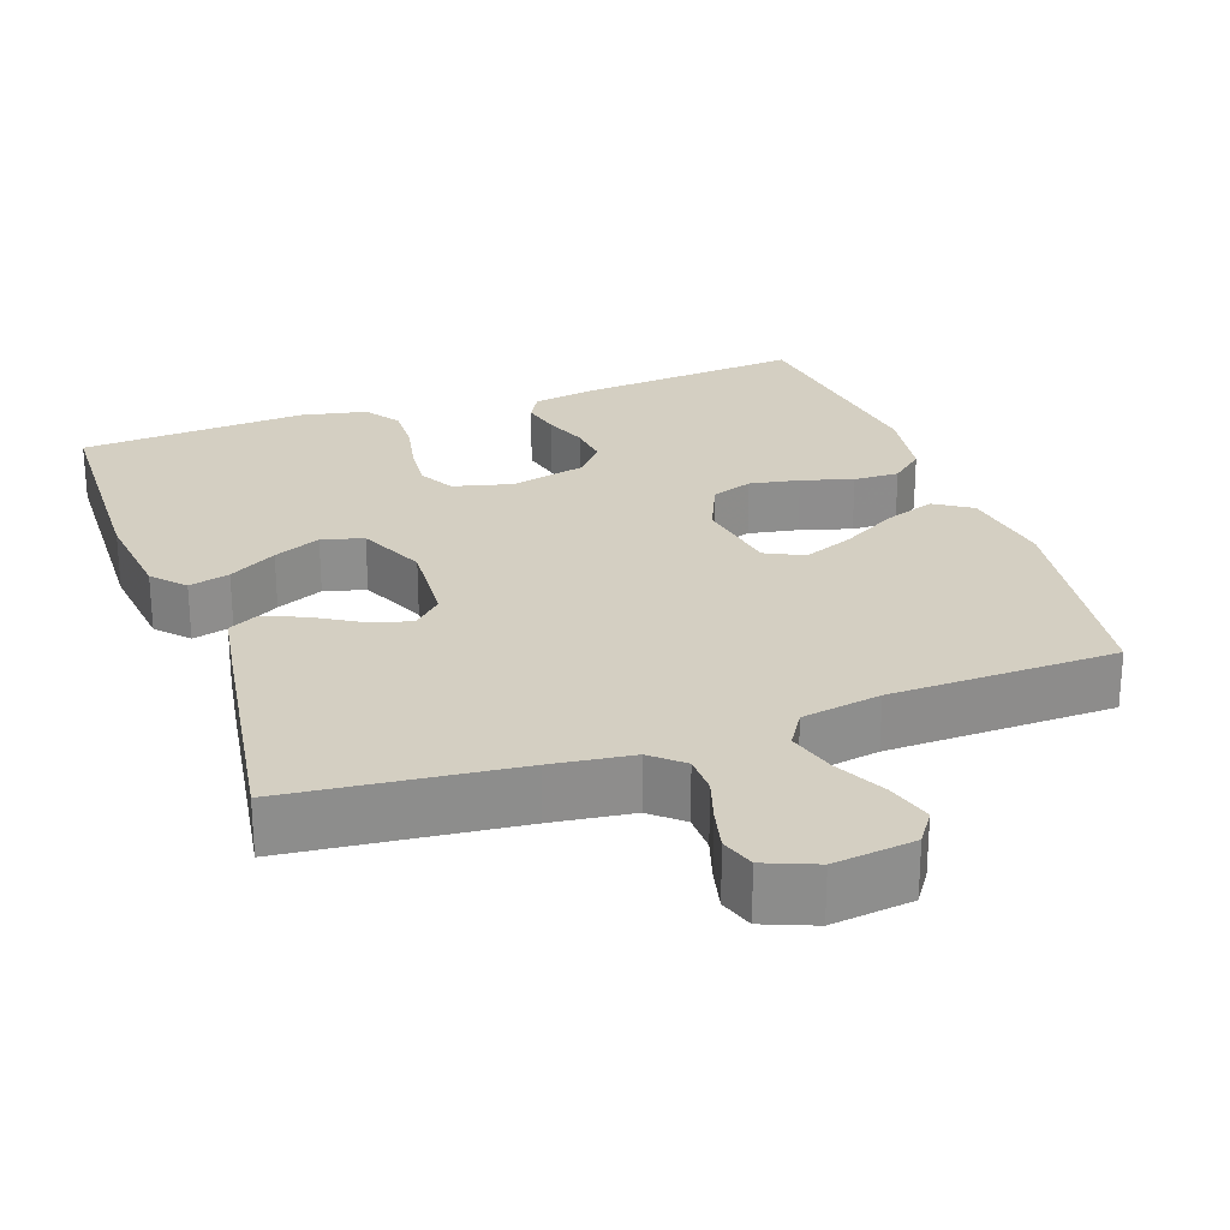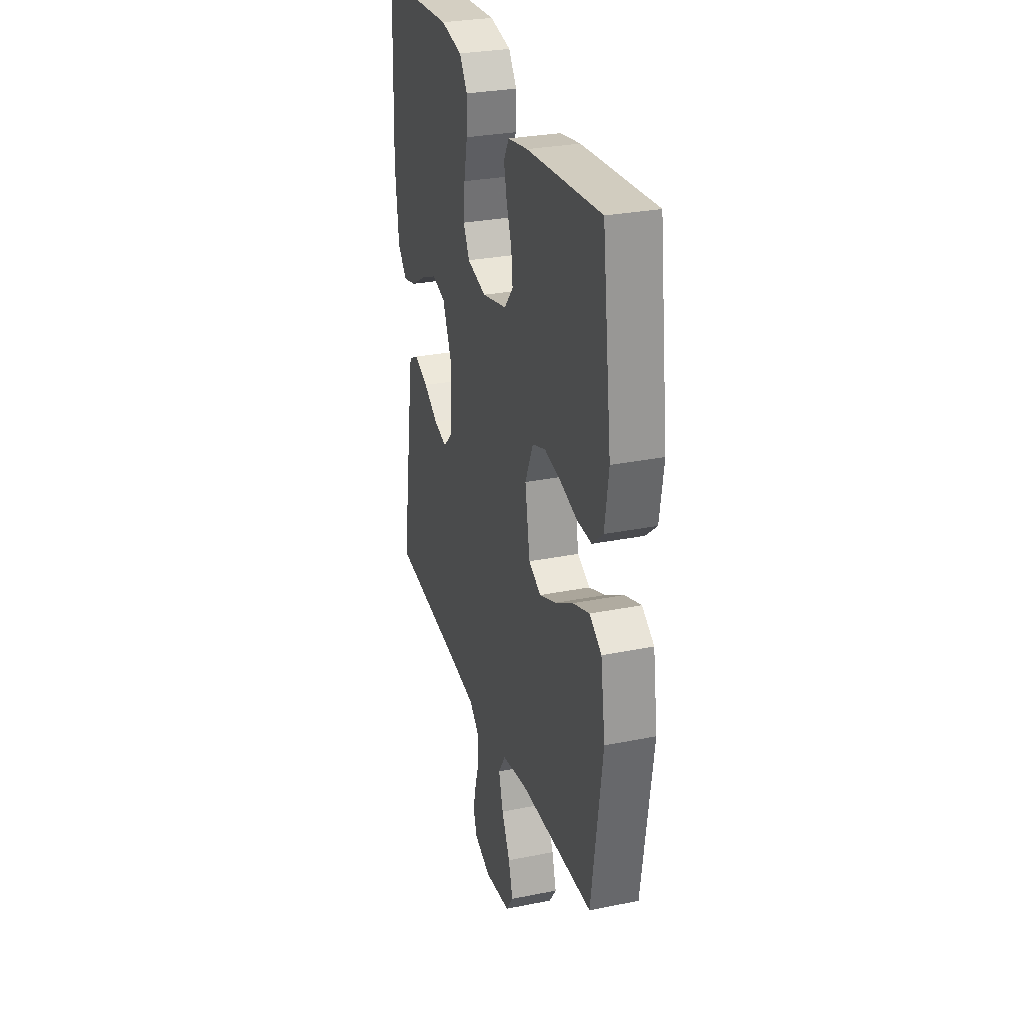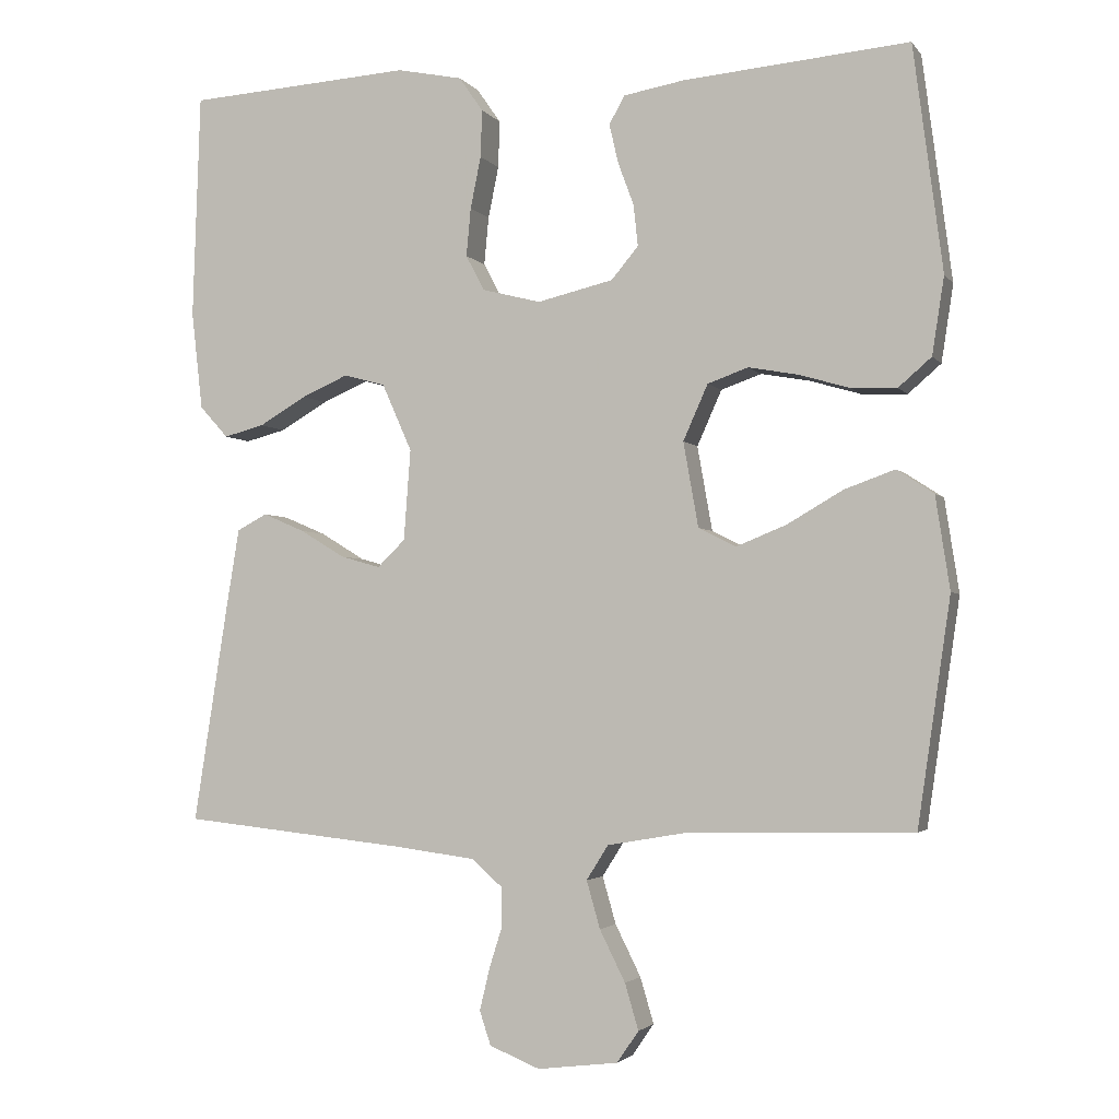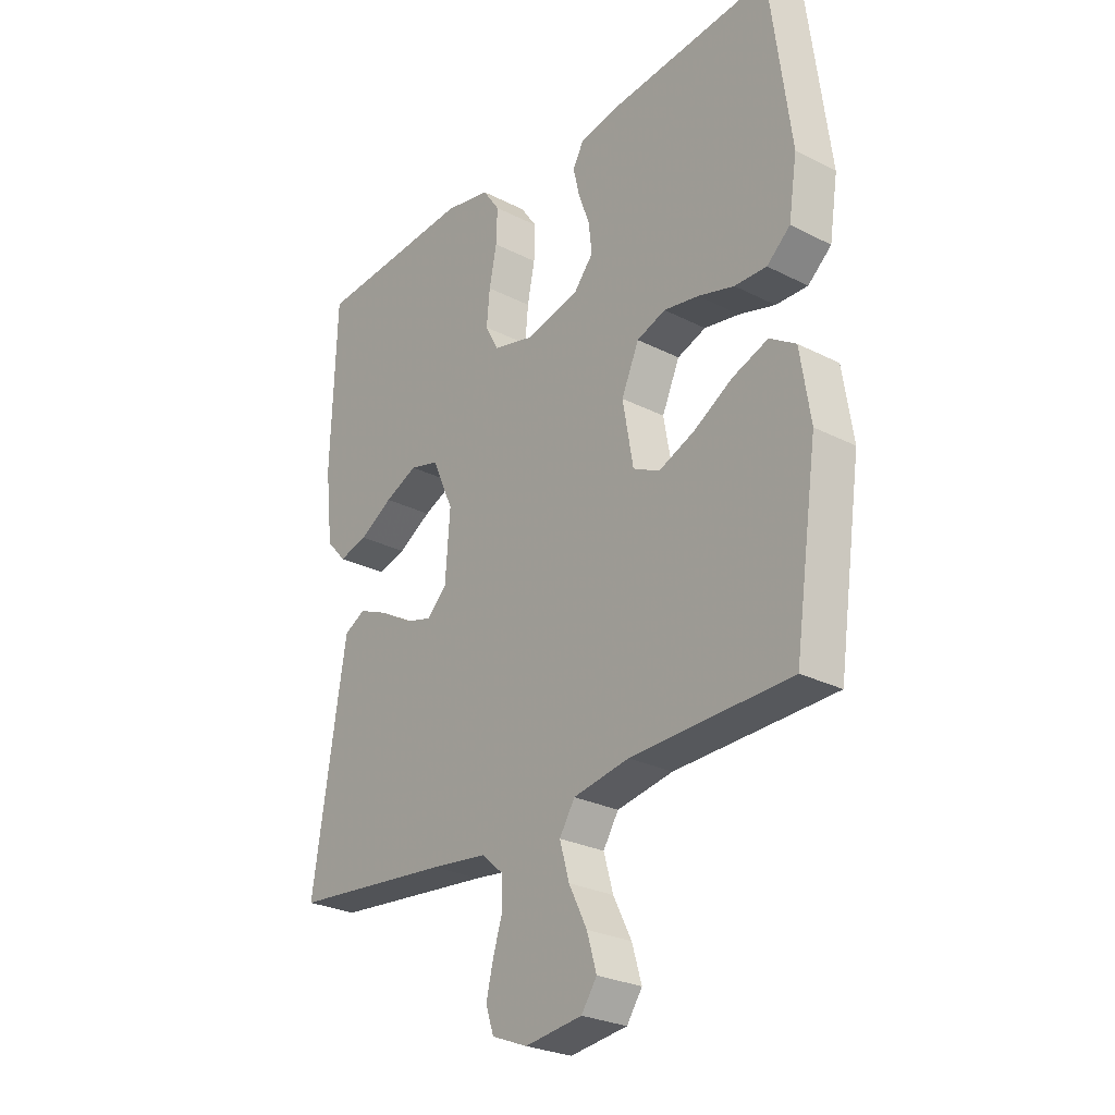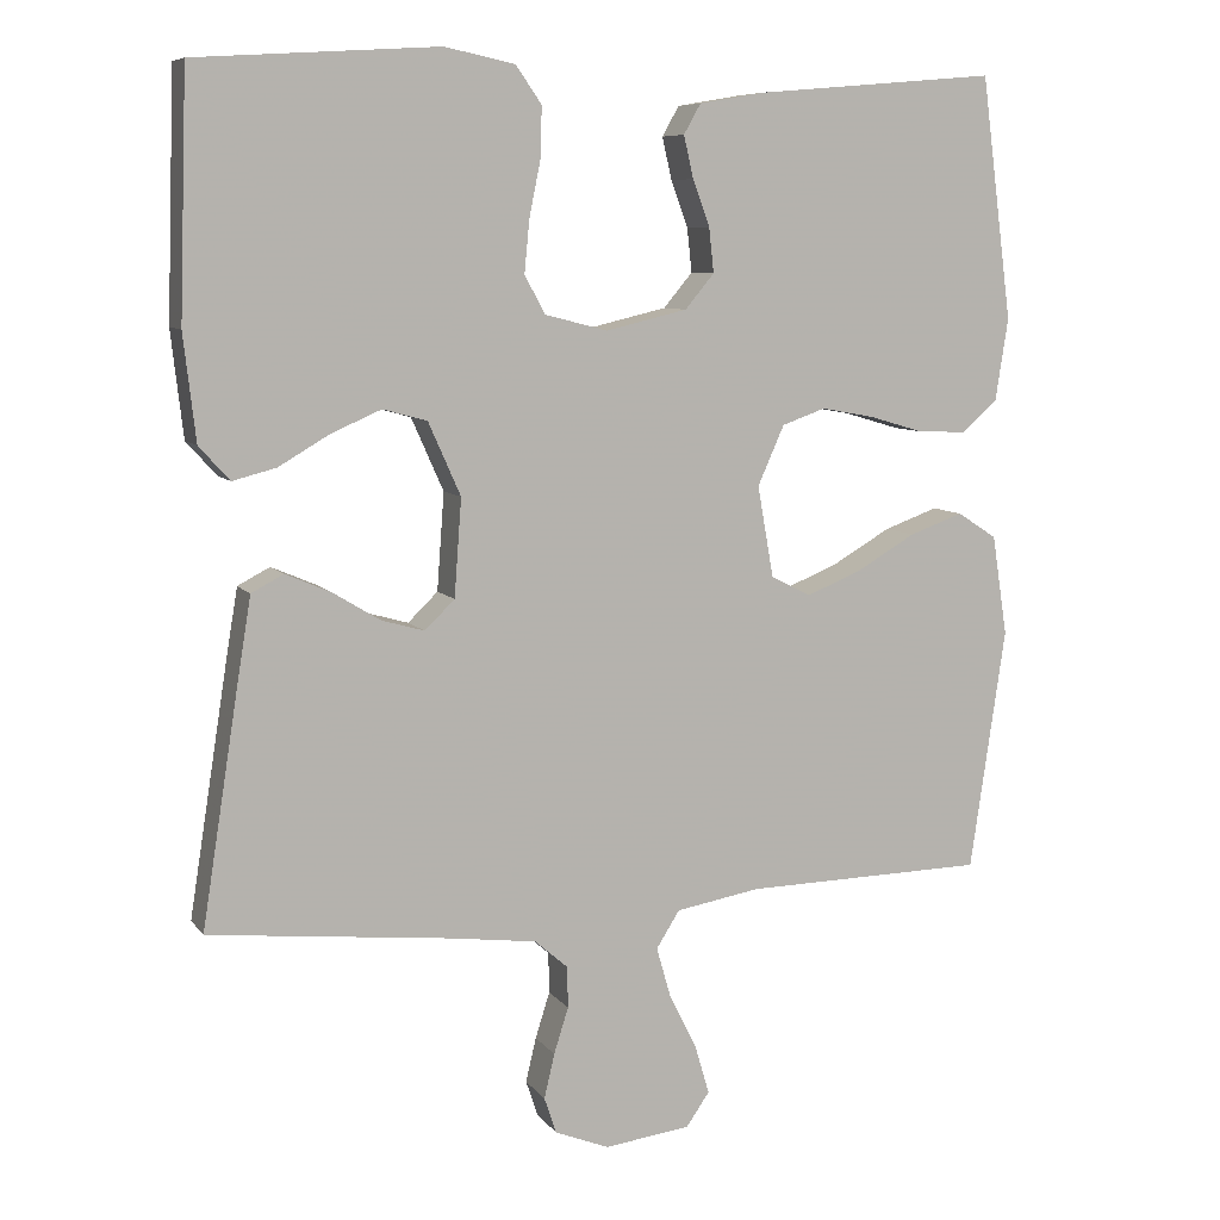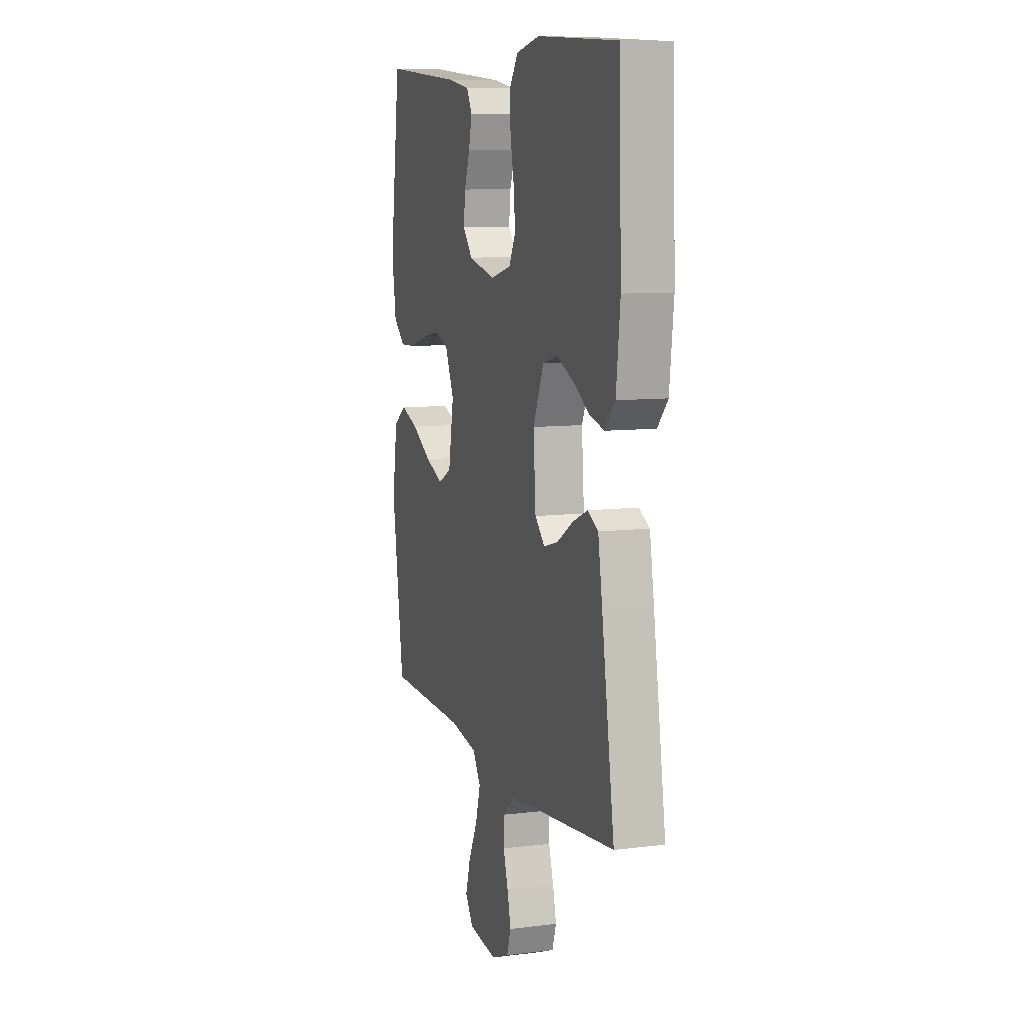
<metadata>
{"format":"obj","ext":"obj","renderer":"f3d","projection":"perspective","resolution":1024,"background":"white","views":[{"elev":25.6,"azim":160.5,"up":"+Y"},{"elev":29.2,"azim":-106.6,"up":"+Z"},{"elev":-2.9,"azim":-161.6,"up":"+Z"},{"elev":-27.0,"azim":-128.3,"up":"+Z"},{"elev":8.0,"azim":159.5,"up":"+Z"},{"elev":9.1,"azim":71.8,"up":"+Z"}]}
</metadata>
<code>
v -0.5 0.07 -0.5
v -0.544 0.07 -0.2
v -0.525 0.07 -0.076
v -0.476 0.07 -0.044
v -0.409 0.07 -0.068
v -0.335 0.07 -0.111
v -0.268 0.07 -0.138
v -0.218 0.07 -0.113
v -0.198 0.07 0
v -0.231 0.07 0.074
v -0.285 0.07 0.093
v -0.351 0.07 0.081
v -0.419 0.07 0.061
v -0.479 0.07 0.059
v -0.523 0.07 0.097
v -0.539 0.07 0.2
v -0.5 0.07 0.5
v -0.2 0.07 0.474
v -0.119 0.07 0.46
v -0.098 0.07 0.423
v -0.11 0.07 0.371
v -0.131 0.07 0.314
v -0.137 0.07 0.259
v -0.101 0.07 0.216
v 0 0.07 0.192
v 0.078 0.07 0.212
v 0.103 0.07 0.259
v 0.097 0.07 0.323
v 0.083 0.07 0.392
v 0.081 0.07 0.455
v 0.113 0.07 0.501
v 0.2 0.07 0.519
v 0.5 0.07 0.5
v 0.51 0.07 0.2
v 0.495 0.07 0.069
v 0.457 0.07 0.027
v 0.403 0.07 0.041
v 0.34 0.07 0.078
v 0.278 0.07 0.105
v 0.223 0.07 0.09
v 0.183 0.07 0
v 0.192 0.07 -0.121
v 0.229 0.07 -0.157
v 0.282 0.07 -0.142
v 0.341 0.07 -0.106
v 0.397 0.07 -0.082
v 0.437 0.07 -0.103
v 0.453 0.07 -0.2
v 0.5 0.07 -0.5
v 0.2 0.07 -0.532
v 0.093 0.07 -0.546
v 0.052 0.07 -0.582
v 0.051 0.07 -0.633
v 0.069 0.07 -0.69
v 0.082 0.07 -0.745
v 0.067 0.07 -0.79
v 0 0.07 -0.817
v -0.107 0.07 -0.804
v -0.136 0.07 -0.762
v -0.118 0.07 -0.701
v -0.084 0.07 -0.633
v -0.066 0.07 -0.57
v -0.095 0.07 -0.524
v -0.2 0.07 -0.506
v -0.5 0 -0.5
v -0.544 0 -0.2
v -0.525 0 -0.076
v -0.476 0 -0.044
v -0.409 0 -0.068
v -0.335 0 -0.111
v -0.268 0 -0.138
v -0.218 0 -0.113
v -0.198 0 0
v -0.231 0 0.074
v -0.285 0 0.093
v -0.351 0 0.081
v -0.419 0 0.061
v -0.479 0 0.059
v -0.523 0 0.097
v -0.539 0 0.2
v -0.5 0 0.5
v -0.2 0 0.474
v -0.119 0 0.46
v -0.098 0 0.423
v -0.11 0 0.371
v -0.131 0 0.314
v -0.137 0 0.259
v -0.101 0 0.216
v 0 0 0.192
v 0.078 0 0.212
v 0.103 0 0.259
v 0.097 0 0.323
v 0.083 0 0.392
v 0.081 0 0.455
v 0.113 0 0.501
v 0.2 0 0.519
v 0.5 0 0.5
v 0.51 0 0.2
v 0.495 0 0.069
v 0.457 0 0.027
v 0.403 0 0.041
v 0.34 0 0.078
v 0.278 0 0.105
v 0.223 0 0.09
v 0.183 0 0
v 0.192 0 -0.121
v 0.229 0 -0.157
v 0.282 0 -0.142
v 0.341 0 -0.106
v 0.397 0 -0.082
v 0.437 0 -0.103
v 0.453 0 -0.2
v 0.5 0 -0.5
v 0.2 0 -0.532
v 0.093 0 -0.546
v 0.052 0 -0.582
v 0.051 0 -0.633
v 0.069 0 -0.69
v 0.082 0 -0.745
v 0.067 0 -0.79
v 0 0 -0.817
v -0.107 0 -0.804
v -0.136 0 -0.762
v -0.118 0 -0.701
v -0.084 0 -0.633
v -0.066 0 -0.57
v -0.095 0 -0.524
v -0.2 0 -0.506
f 58 59 60 61
f 58 61 62
f 57 58 62
f 56 57 62
f 53 54 55 56
f 53 56 62
f 52 53 62 63
f 47 48 49 50
f 47 50 51
f 44 45 46 47
f 43 44 47 51
f 42 43 51 52
f 35 36 37 38
f 35 38 39
f 34 35 39
f 33 34 39 40
f 31 32 33 40
f 28 29 30 31
f 27 28 31 40
f 19 20 21 22
f 19 22 23
f 18 19 23
f 17 18 23
f 16 17 23 24
f 12 13 14 15
f 11 12 15 16
f 10 11 16 24
f 3 4 5 6
f 3 6 7
f 64 1 2 3
f 63 64 3 7
f 41 42 52 63
f 26 27 40 41
f 25 26 41 63
f 9 10 24 25
f 8 9 25 63
f 7 8 63
f 125 124 123 122
f 126 125 122
f 126 122 121
f 126 121 120
f 120 119 118 117
f 126 120 117
f 127 126 117 116
f 114 113 112 111
f 115 114 111
f 111 110 109 108
f 115 111 108 107
f 116 115 107 106
f 102 101 100 99
f 103 102 99
f 103 99 98
f 104 103 98 97
f 104 97 96 95
f 95 94 93 92
f 104 95 92 91
f 86 85 84 83
f 87 86 83
f 87 83 82
f 87 82 81
f 88 87 81 80
f 79 78 77 76
f 80 79 76 75
f 88 80 75 74
f 70 69 68 67
f 71 70 67
f 67 66 65 128
f 71 67 128 127
f 127 116 106 105
f 105 104 91 90
f 127 105 90 89
f 89 88 74 73
f 127 89 73 72
f 127 72 71
f 1 65 66 2
f 2 66 67 3
f 3 67 68 4
f 4 68 69 5
f 5 69 70 6
f 6 70 71 7
f 7 71 72 8
f 8 72 73 9
f 9 73 74 10
f 10 74 75 11
f 11 75 76 12
f 12 76 77 13
f 13 77 78 14
f 14 78 79 15
f 15 79 80 16
f 16 80 81 17
f 17 81 82 18
f 18 82 83 19
f 19 83 84 20
f 20 84 85 21
f 21 85 86 22
f 22 86 87 23
f 23 87 88 24
f 24 88 89 25
f 25 89 90 26
f 26 90 91 27
f 27 91 92 28
f 28 92 93 29
f 29 93 94 30
f 30 94 95 31
f 31 95 96 32
f 32 96 97 33
f 33 97 98 34
f 34 98 99 35
f 35 99 100 36
f 36 100 101 37
f 37 101 102 38
f 38 102 103 39
f 39 103 104 40
f 40 104 105 41
f 41 105 106 42
f 42 106 107 43
f 43 107 108 44
f 44 108 109 45
f 45 109 110 46
f 46 110 111 47
f 47 111 112 48
f 48 112 113 49
f 49 113 114 50
f 50 114 115 51
f 51 115 116 52
f 52 116 117 53
f 53 117 118 54
f 54 118 119 55
f 55 119 120 56
f 56 120 121 57
f 57 121 122 58
f 58 122 123 59
f 59 123 124 60
f 60 124 125 61
f 61 125 126 62
f 62 126 127 63
f 63 127 128 64
f 64 128 65 1

</code>
